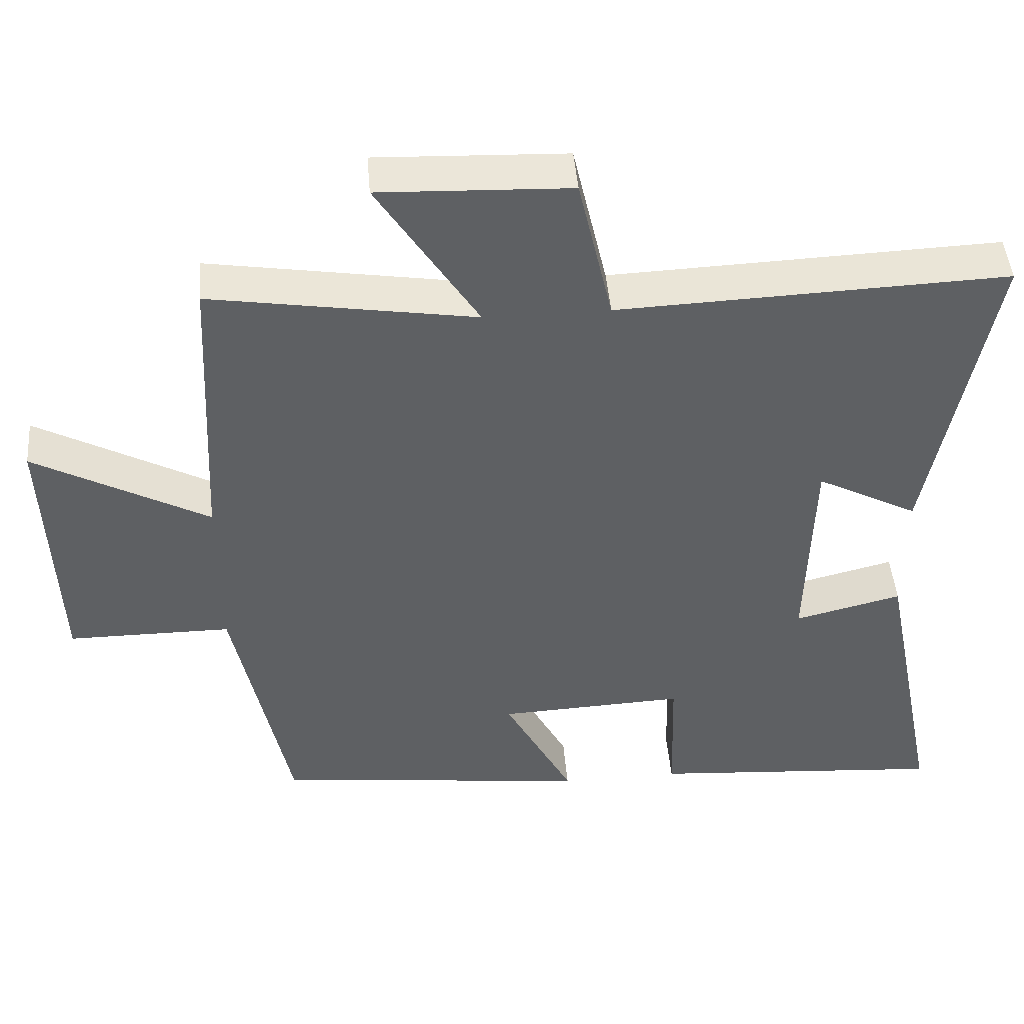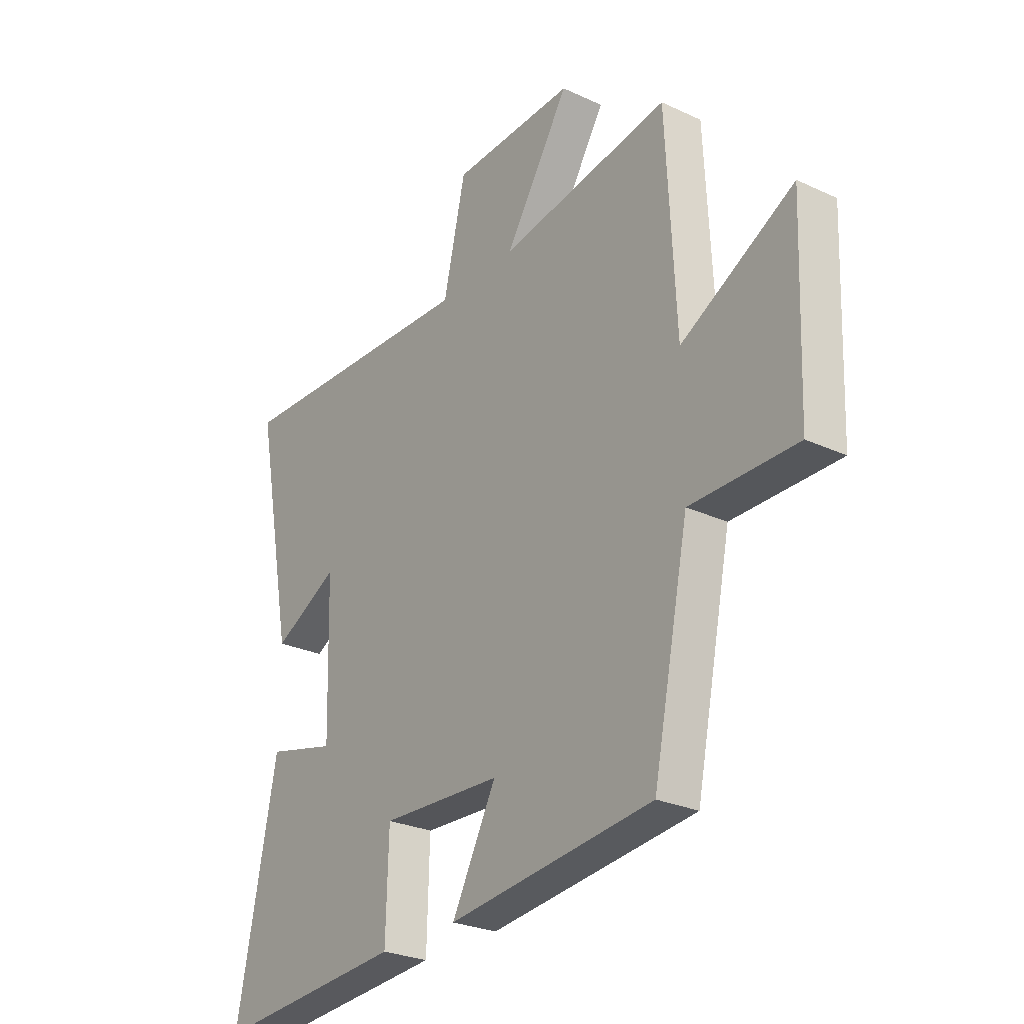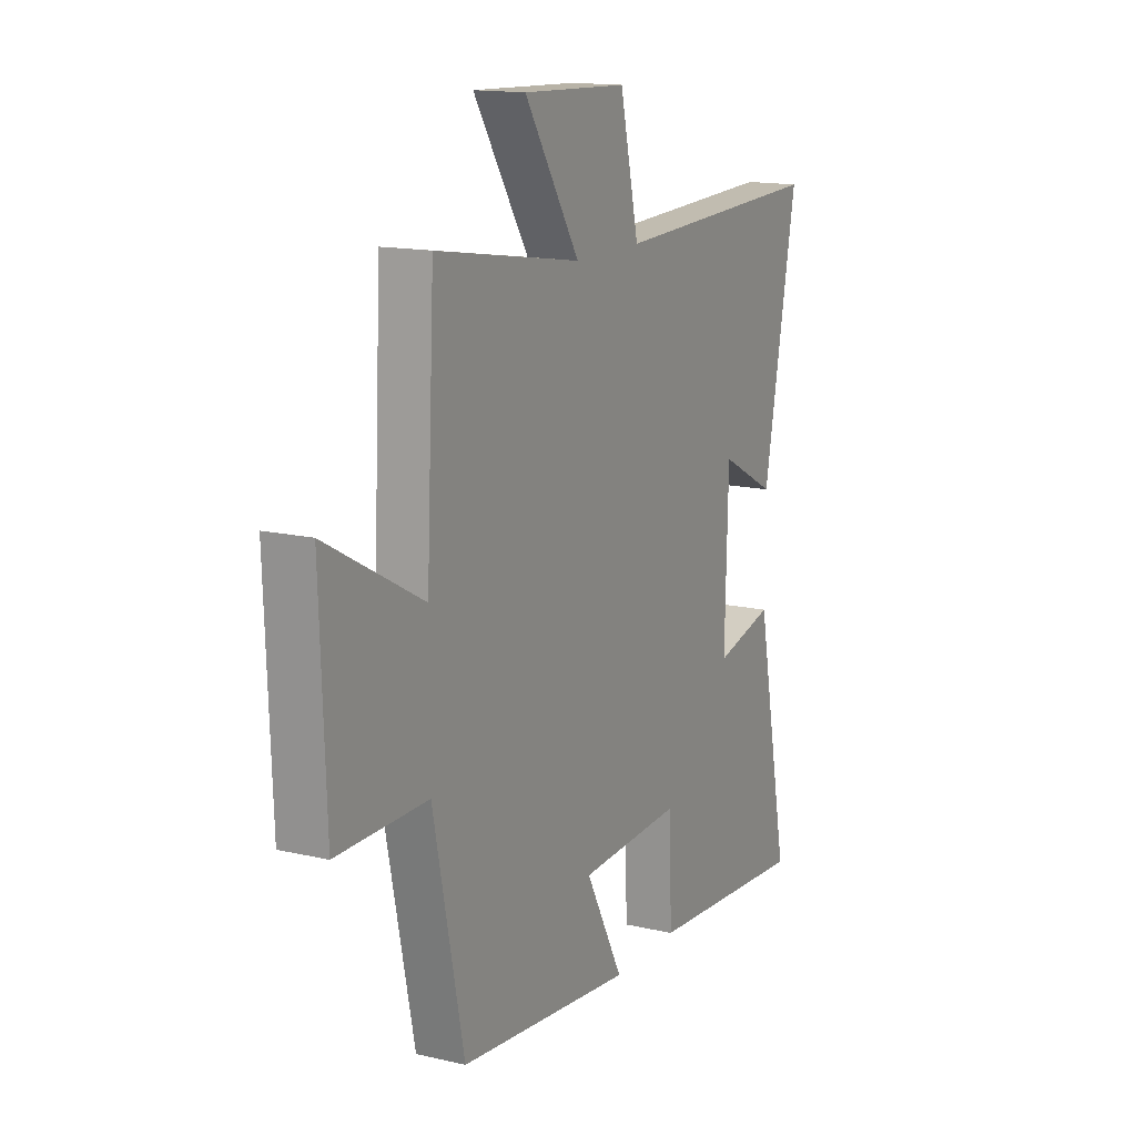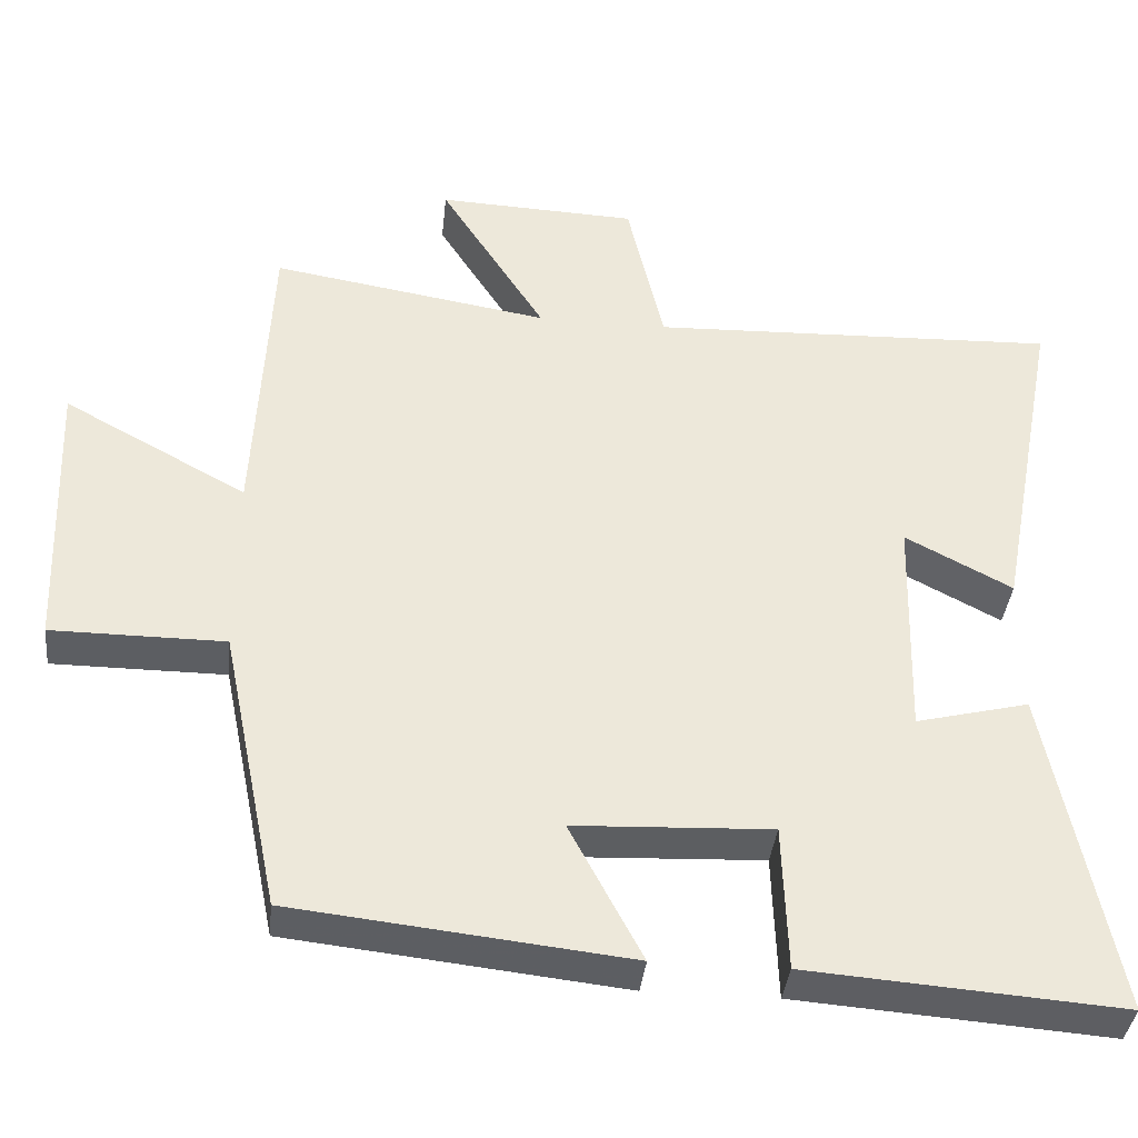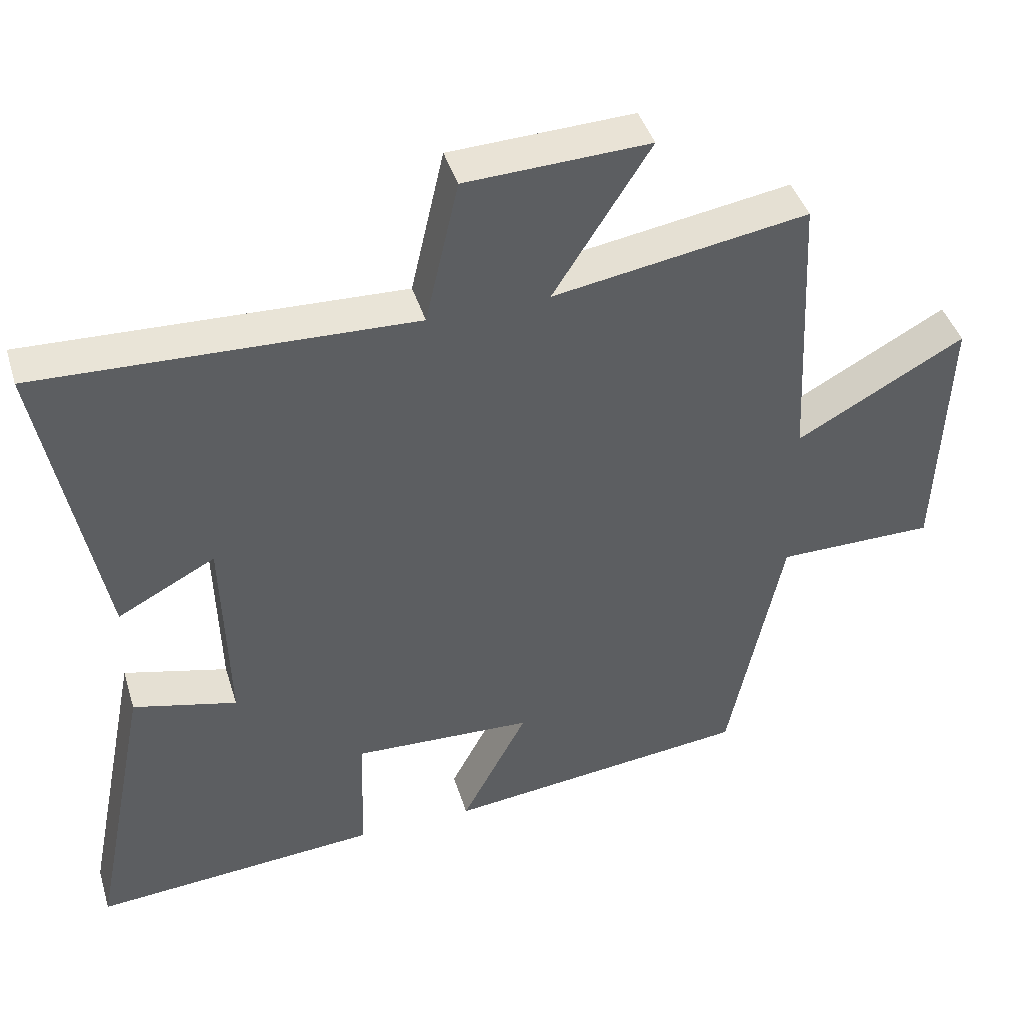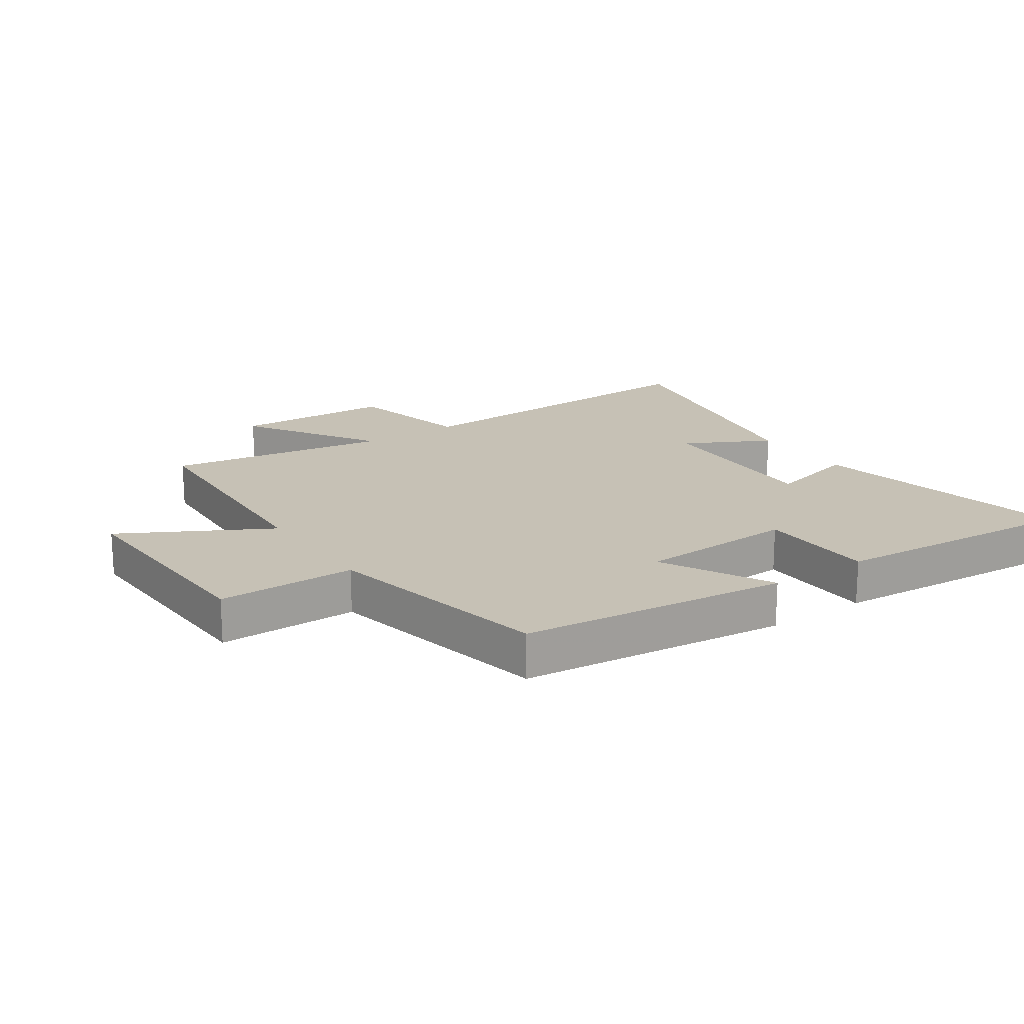
<metadata>
{"format":"obj","ext":"obj","renderer":"f3d","projection":"perspective","resolution":1024,"background":"white","views":[{"elev":46.2,"azim":175.3,"up":"+Z"},{"elev":-26.7,"azim":54.0,"up":"+Z"},{"elev":14.7,"azim":116.9,"up":"+Z"},{"elev":-38.1,"azim":173.9,"up":"+Z"},{"elev":43.0,"azim":-16.8,"up":"+Z"},{"elev":18.7,"azim":145.7,"up":"+Y"}]}
</metadata>
<code>
v -0.585 0.07 -0.53
v -0.5 0.07 -0.102
v -0.353 0.07 -0.139
v -0.361 0.07 0.155
v -0.5 0.07 0.082
v -0.583 0.07 0.521
v -0.051 0.07 0.5
v -0.004 0.07 0.706
v 0.256 0.07 0.716
v 0.119 0.07 0.5
v 0.48 0.07 0.558
v 0.5 0.07 0.155
v 0.738 0.07 0.285
v 0.724 0.07 -0.083
v 0.5 0.07 -0.083
v 0.424 0.07 -0.453
v -0.01 0.07 -0.5
v 0.084 0.07 -0.322
v -0.172 0.07 -0.31
v -0.178 0.07 -0.5
v -0.585 0 -0.53
v -0.5 0 -0.102
v -0.353 0 -0.139
v -0.361 0 0.155
v -0.5 0 0.082
v -0.583 0 0.521
v -0.051 0 0.5
v -0.004 0 0.706
v 0.256 0 0.716
v 0.119 0 0.5
v 0.48 0 0.558
v 0.5 0 0.155
v 0.738 0 0.285
v 0.724 0 -0.083
v 0.5 0 -0.083
v 0.424 0 -0.453
v -0.01 0 -0.5
v 0.084 0 -0.322
v -0.172 0 -0.31
v -0.178 0 -0.5
f 19 20 1 2
f 18 19 2 3
f 15 16 17 18
f 15 18 3 4
f 12 13 14 15
f 10 11 12 15
f 10 15 4
f 7 8 9 10
f 7 10 4 5
f 5 6 7
f 22 21 40 39
f 23 22 39 38
f 38 37 36 35
f 24 23 38 35
f 35 34 33 32
f 35 32 31 30
f 24 35 30
f 30 29 28 27
f 25 24 30 27
f 27 26 25
f 1 21 22 2
f 2 22 23 3
f 3 23 24 4
f 4 24 25 5
f 5 25 26 6
f 6 26 27 7
f 7 27 28 8
f 8 28 29 9
f 9 29 30 10
f 10 30 31 11
f 11 31 32 12
f 12 32 33 13
f 13 33 34 14
f 14 34 35 15
f 15 35 36 16
f 16 36 37 17
f 17 37 38 18
f 18 38 39 19
f 19 39 40 20
f 20 40 21 1

</code>
